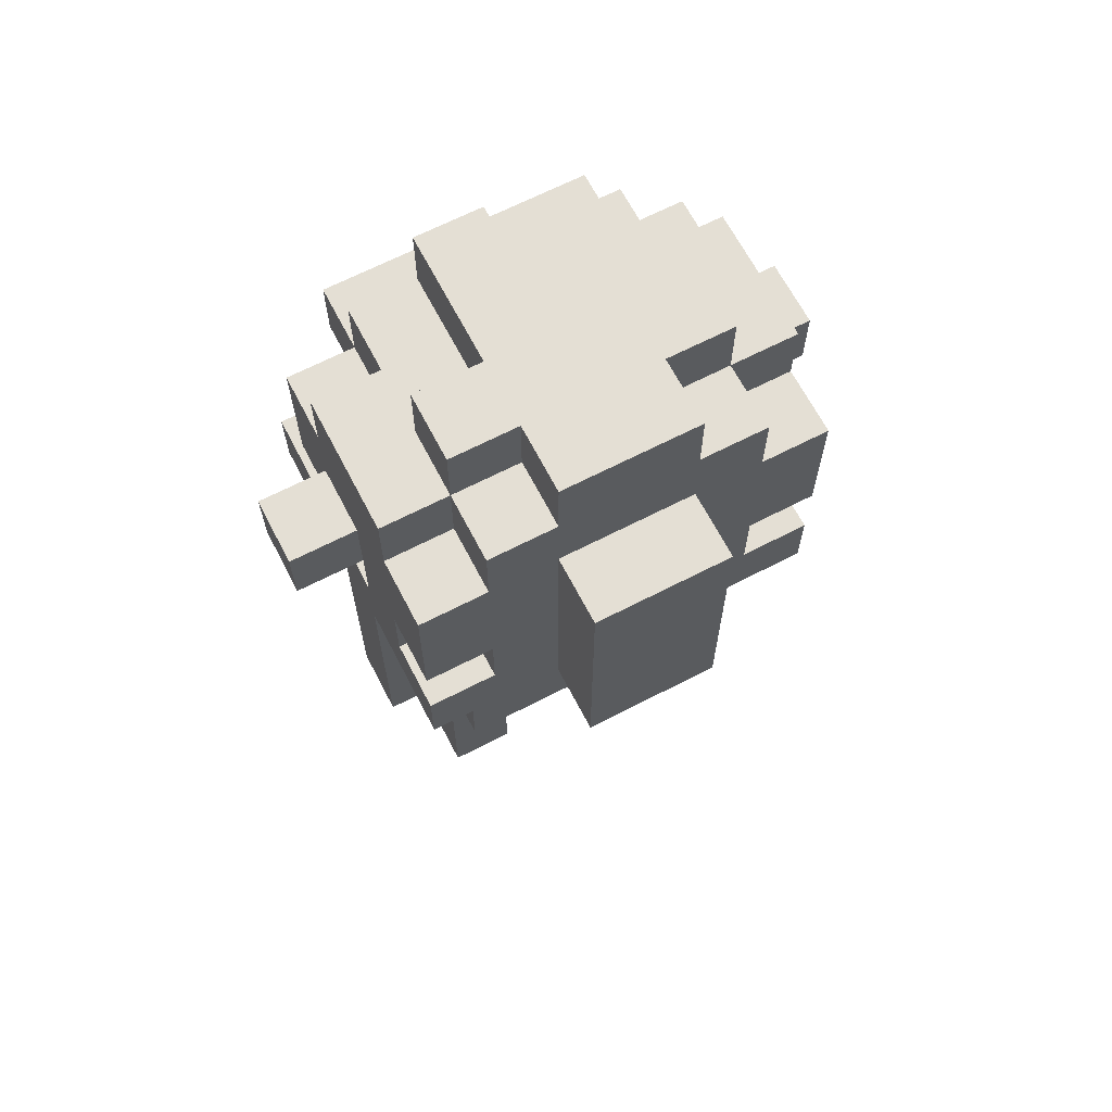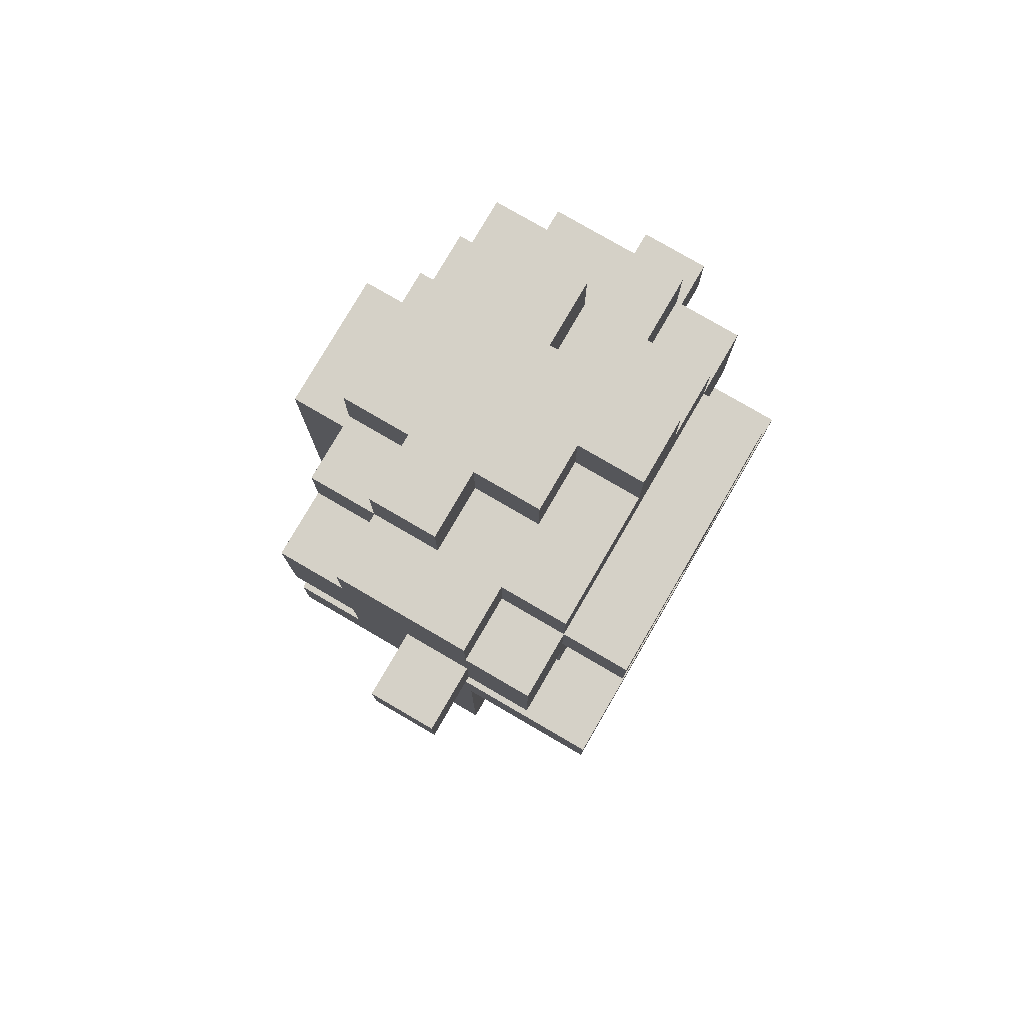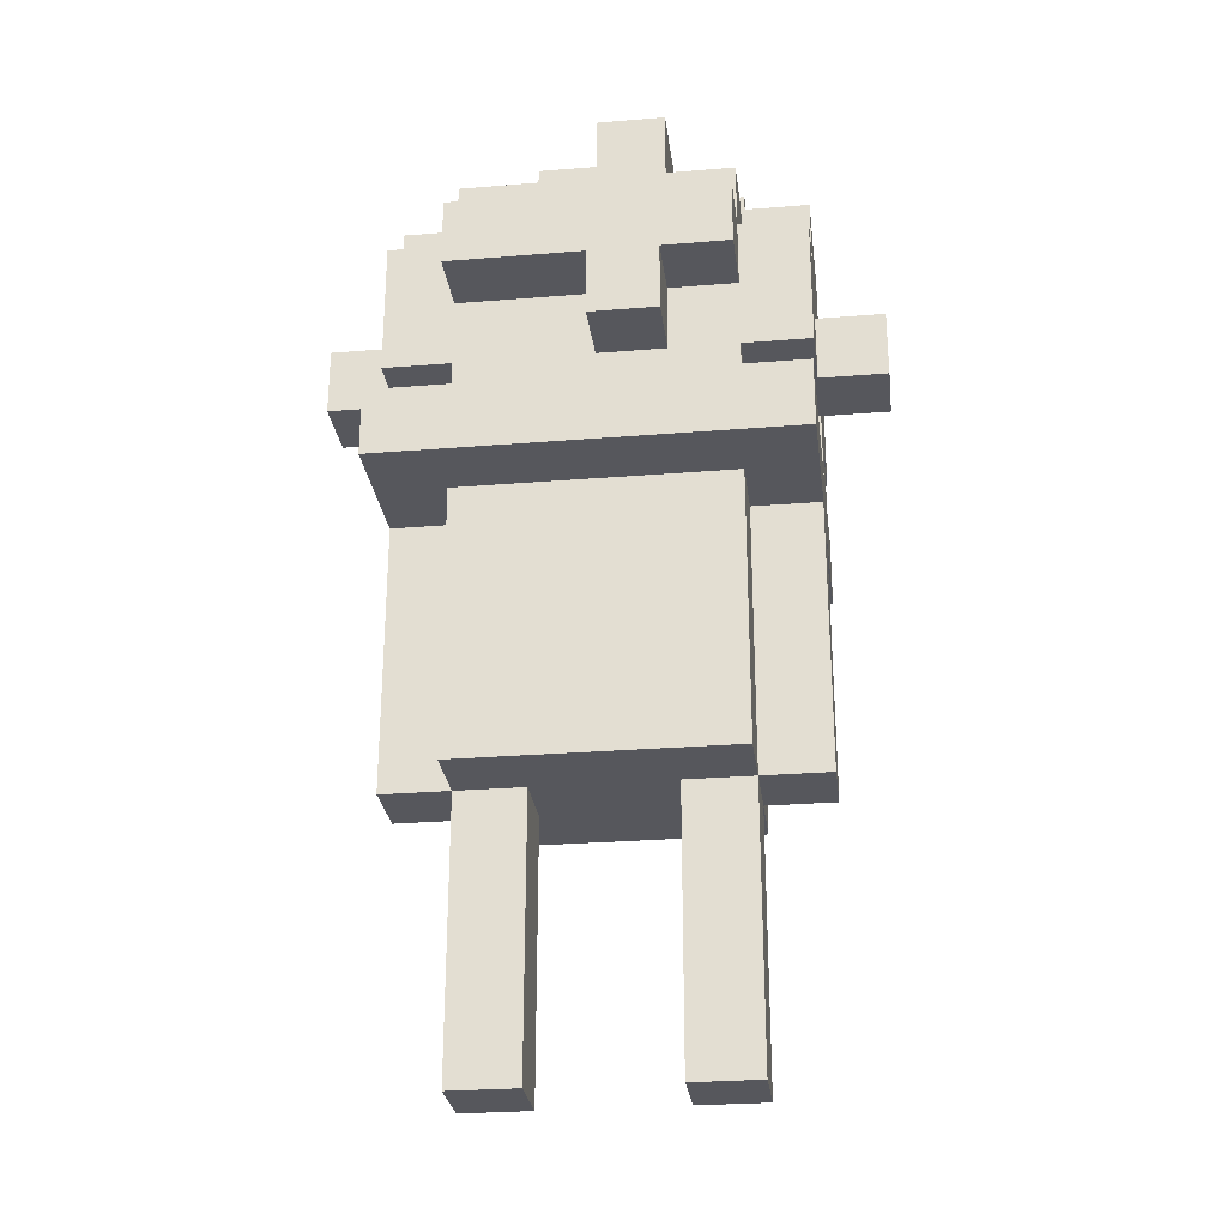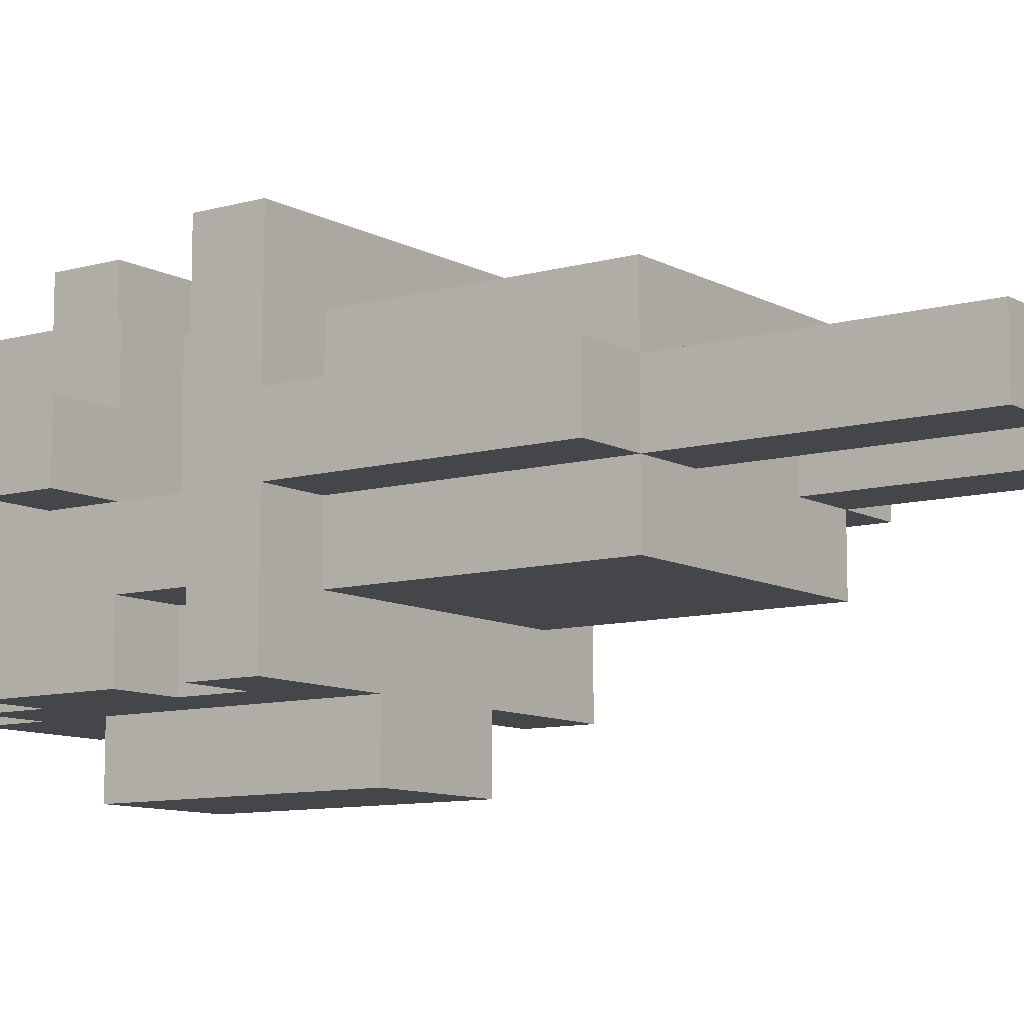
<metadata>
{"format":"obj","ext":"obj","renderer":"f3d","projection":"perspective","resolution":1024,"background":"white","views":[{"elev":66.3,"azim":152.6,"up":"+Y"},{"elev":78.7,"azim":-59.8,"up":"+Y"},{"elev":-27.6,"azim":7.1,"up":"+Y"},{"elev":-9.7,"azim":-54.0,"up":"+Z"}]}
</metadata>
<code>
v -2 0 0.5
v -2 1 0.5
v -2 1 -0.5
v -2 0 -0.5
v 1 0 0.5
v 1 1 0.5
v 1 1 -0.5
v 1 0 -0.5
v -2 2 0.5
v -2 2 -0.5
v 1 2 0.5
v 1 2 -0.5
v -2 3 0.5
v -2 3 -0.5
v -2 4 0.5
v -2 4 -0.5
v 1 3 0.5
v 1 3 -0.5
v 1 4 0.5
v 1 4 -0.5
v -2 4 1.5
v -2 5 1.5
v -2 5 0.5
v -2 5 -0.5
v -2 5 -1.5
v -2 4 -1.5
v 0 13 1.5
v 0 14 1.5
v 0 14 0.5
v 0 13 0.5
v -2 6 1.5
v -2 7 1.5
v -2 7 0.5
v -2 6 0.5
v -2 6 -0.5
v -2 7 -0.5
v -2 7 -1.5
v -2 6 -1.5
v -2 8 1.5
v -2 8 0.5
v -2 8 -0.5
v -2 8 -1.5
v -3 8 2.5
v -3 9 2.5
v -3 9 1.5
v -3 8 1.5
v -3 9 0.5
v -3 8 0.5
v -3 9 -0.5
v -3 8 -0.5
v -3 9 -1.5
v -3 8 -1.5
v -3 9 -2.5
v -3 8 -2.5
v -3 4 0.5
v -3 5 0.5
v -3 5 -0.5
v -3 4 -0.5
v -3 6 0.5
v -3 6 -0.5
v -3 7 0.5
v -3 7 -0.5
v -2 9 1.5
v -2 10 1.5
v -2 10 0.5
v -2 9 0.5
v -2 10 -0.5
v -2 9 -0.5
v -2 12 1.5
v -2 13 1.5
v -2 13 0.5
v -2 12 0.5
v -3 11 -0.5
v -3 12 -0.5
v -3 12 -1.5
v -3 11 -1.5
v -3 11 0.5
v -3 12 0.5
v -3 11 1.5
v -3 12 1.5
v -3 10 1.5
v -3 10 0.5
v -2 11 2.5
v -2 12 2.5
v -2 11 1.5
v 0 10 2.5
v 0 11 2.5
v 0 11 1.5
v 0 10 1.5
v -3 13 0.5
v -3 13 -0.5
v -4 10 0.5
v -4 11 0.5
v -4 11 -0.5
v -4 10 -0.5
v -3 13 -1.5
v -3 10 -1.5
v -3 11 -2.5
v -3 10 -2.5
v -3 12 -2.5
v -2 12 -1.5
v -2 13 -1.5
v -2 13 -2.5
v -2 12 -2.5
v -1 10 -2.5
v -1 11 -2.5
v -1 11 -3.5
v -1 10 -3.5
v -1 12 -2.5
v -1 12 -3.5
v -2 9 -1.5
v -2 10 -1.5
v -2 10 -2.5
v -2 9 -2.5
v -1 8 -2.5
v -1 9 -2.5
v -1 9 -3.5
v -1 8 -3.5
v -3 10 -0.5
v -2 13 -0.5
v -2 14 -0.5
v -2 14 -1.5
v -1 13 0.5
v -1 14 0.5
v -1 14 -0.5
v -1 13 -0.5
v -1 13 -1.5
v -1 14 -1.5
v -1 14 -2.5
v -1 13 -2.5
v -1 0 0.5
v -1 0 -0.5
v -1 1 -0.5
v -1 1 0.5
v 2 0 0.5
v 2 0 -0.5
v 2 1 -0.5
v 2 1 0.5
v -1 2 -0.5
v -1 2 0.5
v 2 2 -0.5
v 2 2 0.5
v -1 3 -0.5
v -1 3 0.5
v -1 4 -0.5
v -1 4 0.5
v 2 3 -0.5
v 2 3 0.5
v 2 4 -0.5
v 2 4 0.5
v 2 4 1.5
v 2 5 0.5
v 2 5 1.5
v 2 4 -1.5
v 2 5 -1.5
v 2 5 -0.5
v 1 13 -1.5
v 1 13 -2.5
v 1 14 -2.5
v 1 14 -1.5
v 2 6 0.5
v 2 6 1.5
v 2 13 -0.5
v 2 13 -1.5
v 2 14 -1.5
v 2 14 -0.5
v 1 13 1.5
v 1 13 0.5
v 1 14 0.5
v 1 14 1.5
v 4 10 0.5
v 4 10 -0.5
v 4 11 -0.5
v 4 11 0.5
v 2 7 0.5
v 2 7 1.5
v 2 6 -0.5
v 2 6 -1.5
v 2 7 -1.5
v 2 7 -0.5
v 2 8 0.5
v 2 8 1.5
v 2 8 -1.5
v 2 8 -0.5
v 3 8 2.5
v 3 8 1.5
v 3 9 1.5
v 3 9 2.5
v 3 8 0.5
v 3 9 0.5
v 3 8 -0.5
v 3 9 -0.5
v 3 8 -1.5
v 3 9 -1.5
v 3 8 -2.5
v 3 9 -2.5
v 3 7 0.5
v 3 7 -0.5
v 3 6 0.5
v 3 6 -0.5
v 3 5 0.5
v 3 5 -0.5
v 3 4 0.5
v 3 4 -0.5
v 2 9 1.5
v 2 9 0.5
v 2 10 0.5
v 2 10 1.5
v 2 9 -0.5
v 2 10 -0.5
v 3 10 1.5
v 3 10 0.5
v 3 11 0.5
v 3 11 1.5
v 3 12 0.5
v 3 12 1.5
v 2 12 1.5
v 2 12 0.5
v 2 13 0.5
v 2 13 1.5
v 3 11 -0.5
v 3 12 -0.5
v 3 11 -1.5
v 3 12 -1.5
v 1 10 2.5
v 1 10 1.5
v 1 11 1.5
v 1 11 2.5
v 2 11 2.5
v 2 11 1.5
v 2 12 2.5
v 3 10 -1.5
v 3 10 -2.5
v 3 11 -2.5
v 3 13 -1.5
v 3 13 -0.5
v 3 13 0.5
v 2 12 -1.5
v 2 12 -2.5
v 2 13 -2.5
v 3 12 -2.5
v 1 10 -2.5
v 1 10 -3.5
v 1 11 -3.5
v 1 11 -2.5
v 1 12 -3.5
v 1 12 -2.5
v 3 10 -0.5
v 2 9 -1.5
v 2 9 -2.5
v 2 10 -2.5
v 2 10 -1.5
v 1 8 -2.5
v 1 8 -3.5
v 1 9 -3.5
v 1 9 -2.5
v 1 13 -0.5
v 1 14 -0.5
v -1 4 1.5
v -1 5 1.5
v 0 4 1.5
v 0 5 1.5
v 1 4 1.5
v 1 5 1.5
v 0 6 1.5
v -1 6 1.5
v 1 6 1.5
v -1 7 1.5
v 0 7 1.5
v 1 7 1.5
v -1 8 1.5
v 0 8 1.5
v 1 8 1.5
v -2 8 2.5
v -1 8 2.5
v -1 9 2.5
v -2 9 2.5
v 0 8 2.5
v 0 9 2.5
v 1 8 2.5
v 1 9 2.5
v 2 8 2.5
v 2 9 2.5
v -1 9 1.5
v -1 10 1.5
v 0 9 1.5
v 1 9 1.5
v -1 11 1.5
v -1 12 1.5
v -1 13 1.5
v 0 12 1.5
v 1 12 1.5
v -1 11 2.5
v -1 12 2.5
v 0 12 2.5
v 1 12 2.5
v -1 5 -1.5
v -1 4 -1.5
v 0 5 -1.5
v 0 4 -1.5
v 1 5 -1.5
v 1 4 -1.5
v 0 13 -2.5
v 0 14 -2.5
v -1 6 -1.5
v 0 6 -1.5
v 1 6 -1.5
v -1 7 -1.5
v 0 7 -1.5
v 1 7 -1.5
v -1 8 -1.5
v 0 8 -1.5
v 1 8 -1.5
v -2 8 -2.5
v 2 8 -2.5
v -2 11 -2.5
v 2 11 -2.5
v 0 12 -2.5
v 0 11 -3.5
v 0 10 -3.5
v 0 12 -3.5
v 0 9 -3.5
v 0 8 -3.5
v 0 4 0.5
v 0 4 -0.5
v 0 8 -2.5
v 0 14 -1.5
v 0 14 -0.5
f 1 2 3
f 3 4 1
f 5 6 7
f 7 8 5
f 2 9 10
f 10 3 2
f 6 11 12
f 12 7 6
f 9 13 14
f 14 10 9
f 13 15 16
f 16 14 13
f 11 17 18
f 18 12 11
f 17 19 20
f 20 18 17
f 21 22 23
f 23 15 21
f 16 24 25
f 25 26 16
f 27 28 29
f 29 30 27
f 31 32 33
f 33 34 31
f 35 36 37
f 37 38 35
f 32 39 40
f 40 33 32
f 36 41 42
f 42 37 36
f 43 44 45
f 45 46 43
f 46 45 47
f 47 48 46
f 48 47 49
f 49 50 48
f 50 49 51
f 51 52 50
f 52 51 53
f 53 54 52
f 55 56 57
f 57 58 55
f 56 59 60
f 60 57 56
f 59 61 62
f 62 60 59
f 61 48 50
f 50 62 61
f 63 64 65
f 65 66 63
f 66 65 67
f 67 68 66
f 69 70 71
f 71 72 69
f 73 74 75
f 75 76 73
f 77 78 74
f 74 73 77
f 79 80 78
f 78 77 79
f 81 79 77
f 77 82 81
f 83 84 69
f 69 85 83
f 86 87 88
f 88 89 86
f 78 90 91
f 91 74 78
f 92 93 94
f 94 95 92
f 74 91 96
f 96 75 74
f 97 76 98
f 98 99 97
f 76 75 100
f 100 98 76
f 101 102 103
f 103 104 101
f 105 106 107
f 107 108 105
f 106 109 110
f 110 107 106
f 111 112 113
f 113 114 111
f 115 116 117
f 117 118 115
f 116 105 108
f 108 117 116
f 119 73 76
f 76 97 119
f 49 119 97
f 97 51 49
f 120 121 122
f 122 102 120
f 123 124 125
f 125 126 123
f 127 128 129
f 129 130 127
f 22 31 34
f 34 23 22
f 24 35 38
f 38 25 24
f 131 132 133
f 133 134 131
f 135 136 137
f 137 138 135
f 134 133 139
f 139 140 134
f 138 137 141
f 141 142 138
f 140 139 143
f 143 144 140
f 144 143 145
f 145 146 144
f 142 141 147
f 147 148 142
f 148 147 149
f 149 150 148
f 151 150 152
f 152 153 151
f 149 154 155
f 155 156 149
f 157 158 159
f 159 160 157
f 153 152 161
f 161 162 153
f 163 164 165
f 165 166 163
f 167 168 169
f 169 170 167
f 171 172 173
f 173 174 171
f 162 161 175
f 175 176 162
f 177 178 179
f 179 180 177
f 176 175 181
f 181 182 176
f 180 179 183
f 183 184 180
f 185 186 187
f 187 188 185
f 186 189 190
f 190 187 186
f 189 191 192
f 192 190 189
f 191 193 194
f 194 192 191
f 193 195 196
f 196 194 193
f 197 198 191
f 191 189 197
f 199 200 198
f 198 197 199
f 201 202 200
f 200 199 201
f 203 204 202
f 202 201 203
f 205 206 207
f 207 208 205
f 206 209 210
f 210 207 206
f 211 212 213
f 213 214 211
f 214 213 215
f 215 216 214
f 217 218 219
f 219 220 217
f 213 221 222
f 222 215 213
f 221 223 224
f 224 222 221
f 225 226 227
f 227 228 225
f 229 230 217
f 217 231 229
f 156 155 178
f 178 177 156
f 232 233 234
f 234 223 232
f 222 224 235
f 235 236 222
f 215 222 236
f 236 237 215
f 238 239 240
f 240 164 238
f 223 234 241
f 241 224 223
f 242 243 244
f 244 245 242
f 245 244 246
f 246 247 245
f 248 232 223
f 223 221 248
f 192 194 232
f 232 248 192
f 249 250 251
f 251 252 249
f 253 254 255
f 255 256 253
f 256 255 243
f 243 242 256
f 168 257 258
f 258 169 168
f 1 131 134
f 134 2 1
f 5 135 138
f 138 6 5
f 2 134 140
f 140 9 2
f 6 138 142
f 142 11 6
f 9 140 144
f 144 13 9
f 13 144 146
f 146 15 13
f 11 142 148
f 148 17 11
f 17 148 150
f 150 19 17
f 21 259 260
f 260 22 21
f 259 261 262
f 262 260 259
f 261 263 264
f 264 262 261
f 263 151 153
f 153 264 263
f 260 262 265
f 265 266 260
f 262 264 267
f 267 265 262
f 264 153 162
f 162 267 264
f 257 163 166
f 166 258 257
f 27 167 170
f 170 28 27
f 212 171 174
f 174 213 212
f 31 266 268
f 268 32 31
f 266 265 269
f 269 268 266
f 265 267 270
f 270 269 265
f 267 162 176
f 176 270 267
f 32 268 271
f 271 39 32
f 268 269 272
f 272 271 268
f 269 270 273
f 273 272 269
f 270 176 182
f 182 273 270
f 274 275 276
f 276 277 274
f 275 278 279
f 279 276 275
f 278 280 281
f 281 279 278
f 280 282 283
f 283 281 280
f 43 274 277
f 277 44 43
f 282 185 188
f 188 283 282
f 175 197 189
f 189 181 175
f 161 199 197
f 197 175 161
f 152 201 199
f 199 161 152
f 150 203 201
f 201 152 150
f 55 15 23
f 23 56 55
f 56 23 34
f 34 59 56
f 59 34 33
f 33 61 59
f 61 33 40
f 40 48 61
f 63 284 285
f 285 64 63
f 284 286 89
f 89 285 284
f 286 287 226
f 226 89 286
f 287 205 208
f 208 226 287
f 64 285 288
f 288 85 64
f 285 89 88
f 88 288 285
f 226 208 230
f 230 227 226
f 208 211 214
f 214 230 208
f 230 214 216
f 216 217 230
f 69 289 290
f 290 70 69
f 289 291 27
f 27 290 289
f 291 292 167
f 167 27 291
f 292 217 220
f 220 167 292
f 79 85 69
f 69 80 79
f 81 64 85
f 85 79 81
f 83 293 294
f 294 84 83
f 293 87 295
f 295 294 293
f 86 225 228
f 228 87 86
f 87 228 296
f 296 295 87
f 228 229 231
f 231 296 228
f 78 72 71
f 71 90 78
f 92 82 77
f 77 93 92
f 218 215 237
f 237 219 218
f 209 192 248
f 248 210 209
f 49 68 67
f 67 119 49
f 120 126 125
f 125 121 120
f 123 30 29
f 29 124 123
f 22 260 266
f 266 31 22
f 4 3 133
f 133 132 4
f 8 7 137
f 137 136 8
f 3 10 139
f 139 133 3
f 7 12 141
f 141 137 7
f 10 14 143
f 143 139 10
f 14 16 145
f 145 143 14
f 12 18 147
f 147 141 12
f 18 20 149
f 149 147 18
f 26 25 297
f 297 298 26
f 298 297 299
f 299 300 298
f 300 299 301
f 301 302 300
f 302 301 155
f 155 154 302
f 303 304 159
f 159 158 303
f 157 160 165
f 165 164 157
f 297 305 306
f 306 299 297
f 299 306 307
f 307 301 299
f 248 221 173
f 173 172 248
f 38 37 308
f 308 305 38
f 305 308 309
f 309 306 305
f 306 309 310
f 310 307 306
f 307 310 179
f 179 178 307
f 37 42 311
f 311 308 37
f 308 311 312
f 312 309 308
f 309 312 313
f 313 310 309
f 310 313 183
f 183 179 310
f 314 114 116
f 116 115 314
f 253 256 250
f 250 315 253
f 54 53 114
f 114 314 54
f 315 250 196
f 196 195 315
f 180 184 191
f 191 198 180
f 177 180 198
f 198 200 177
f 156 177 200
f 200 202 156
f 149 156 202
f 202 204 149
f 58 57 24
f 24 16 58
f 57 60 35
f 35 24 57
f 60 62 36
f 36 35 60
f 62 50 41
f 41 36 62
f 113 316 106
f 106 105 113
f 242 245 317
f 317 251 242
f 316 104 109
f 109 106 316
f 245 247 239
f 239 317 245
f 301 307 178
f 178 155 301
f 95 94 73
f 73 119 95
f 75 96 102
f 102 101 75
f 99 98 316
f 316 113 99
f 98 100 104
f 104 316 98
f 251 317 234
f 234 233 251
f 238 164 235
f 235 224 238
f 104 103 130
f 130 109 104
f 109 130 303
f 303 318 109
f 318 303 158
f 158 247 318
f 247 158 240
f 240 239 247
f 317 239 241
f 241 234 317
f 108 107 319
f 319 320 108
f 320 319 244
f 244 243 320
f 107 110 321
f 321 319 107
f 319 321 246
f 246 244 319
f 249 252 232
f 232 194 249
f 256 242 251
f 251 250 256
f 114 113 105
f 105 116 114
f 118 117 322
f 322 323 118
f 323 322 255
f 255 254 323
f 117 108 320
f 320 322 117
f 322 320 243
f 243 255 322
f 51 97 112
f 112 111 51
f 102 122 128
f 128 127 102
f 130 129 304
f 304 303 130
f 25 38 305
f 305 297 25
f 1 4 132
f 132 131 1
f 5 8 136
f 136 135 5
f 21 15 146
f 146 259 21
f 259 146 324
f 324 261 259
f 146 145 325
f 325 324 146
f 324 325 20
f 20 19 324
f 261 324 19
f 19 263 261
f 263 19 150
f 150 151 263
f 16 26 298
f 298 145 16
f 145 298 300
f 300 325 145
f 325 300 302
f 302 20 325
f 20 302 154
f 154 149 20
f 212 248 172
f 172 171 212
f 274 39 271
f 271 275 274
f 275 271 272
f 272 278 275
f 278 272 273
f 273 280 278
f 280 273 182
f 182 282 280
f 43 46 39
f 39 274 43
f 46 48 40
f 40 39 46
f 50 52 42
f 42 41 50
f 42 314 115
f 115 311 42
f 311 115 326
f 326 312 311
f 312 326 253
f 253 313 312
f 313 253 315
f 315 183 313
f 52 54 314
f 314 42 52
f 282 182 186
f 186 185 282
f 182 181 189
f 189 186 182
f 184 183 193
f 193 191 184
f 183 315 195
f 195 193 183
f 150 149 204
f 204 203 150
f 55 58 16
f 16 15 55
f 82 119 67
f 67 65 82
f 207 210 248
f 248 212 207
f 208 207 212
f 212 211 208
f 81 82 65
f 65 64 81
f 83 85 288
f 288 293 83
f 293 288 88
f 88 87 293
f 86 89 226
f 226 225 86
f 228 227 230
f 230 229 228
f 92 95 119
f 119 82 92
f 97 99 113
f 113 112 97
f 252 251 233
f 233 232 252
f 115 118 323
f 323 326 115
f 326 323 254
f 254 253 326
f 327 160 159
f 159 304 327
f 258 166 165
f 165 160 258
f 28 170 169
f 169 29 28
f 213 174 173
f 173 221 213
f 277 276 284
f 284 63 277
f 276 279 286
f 286 284 276
f 279 281 287
f 287 286 279
f 281 283 205
f 205 287 281
f 44 277 63
f 63 45 44
f 45 63 66
f 66 47 45
f 47 66 68
f 68 49 47
f 51 111 114
f 114 53 51
f 283 188 187
f 187 205 283
f 205 187 190
f 190 206 205
f 206 190 192
f 192 209 206
f 249 194 196
f 196 250 249
f 217 216 215
f 215 218 217
f 168 219 163
f 163 257 168
f 70 290 123
f 123 71 70
f 290 27 30
f 30 123 290
f 167 220 219
f 219 168 167
f 71 123 126
f 126 120 71
f 80 69 72
f 72 78 80
f 84 294 289
f 289 69 84
f 294 295 291
f 291 289 294
f 295 296 292
f 292 291 295
f 296 231 217
f 217 292 296
f 90 71 120
f 120 91 90
f 93 77 73
f 73 94 93
f 91 120 102
f 102 96 91
f 75 101 104
f 104 100 75
f 163 236 235
f 235 164 163
f 219 237 236
f 236 163 219
f 102 127 130
f 130 103 102
f 157 164 240
f 240 158 157
f 238 224 241
f 241 239 238
f 109 318 321
f 321 110 109
f 318 247 246
f 246 321 318
f 121 125 128
f 128 122 121
f 125 328 327
f 327 128 125
f 124 29 328
f 328 125 124
f 328 258 160
f 160 327 328
f 128 327 304
f 304 129 128
f 29 169 258
f 258 328 29

</code>
